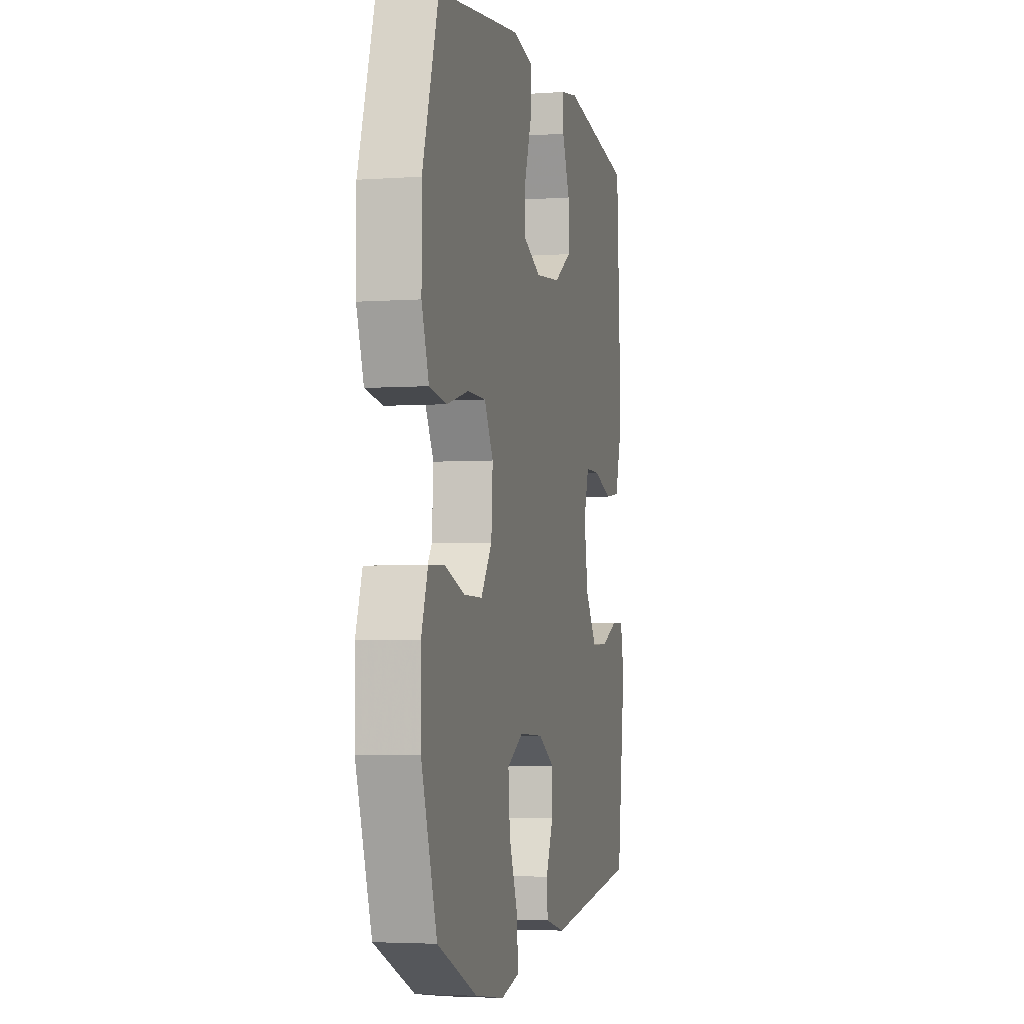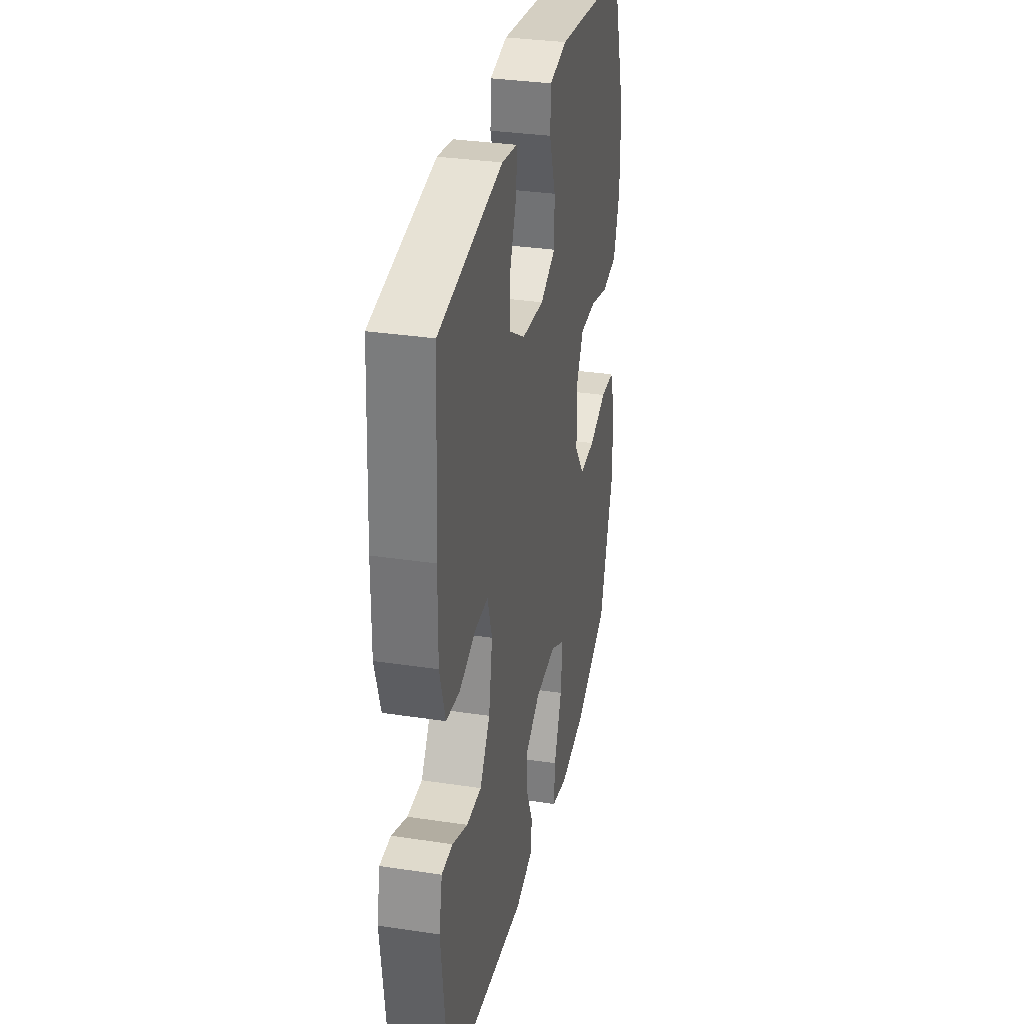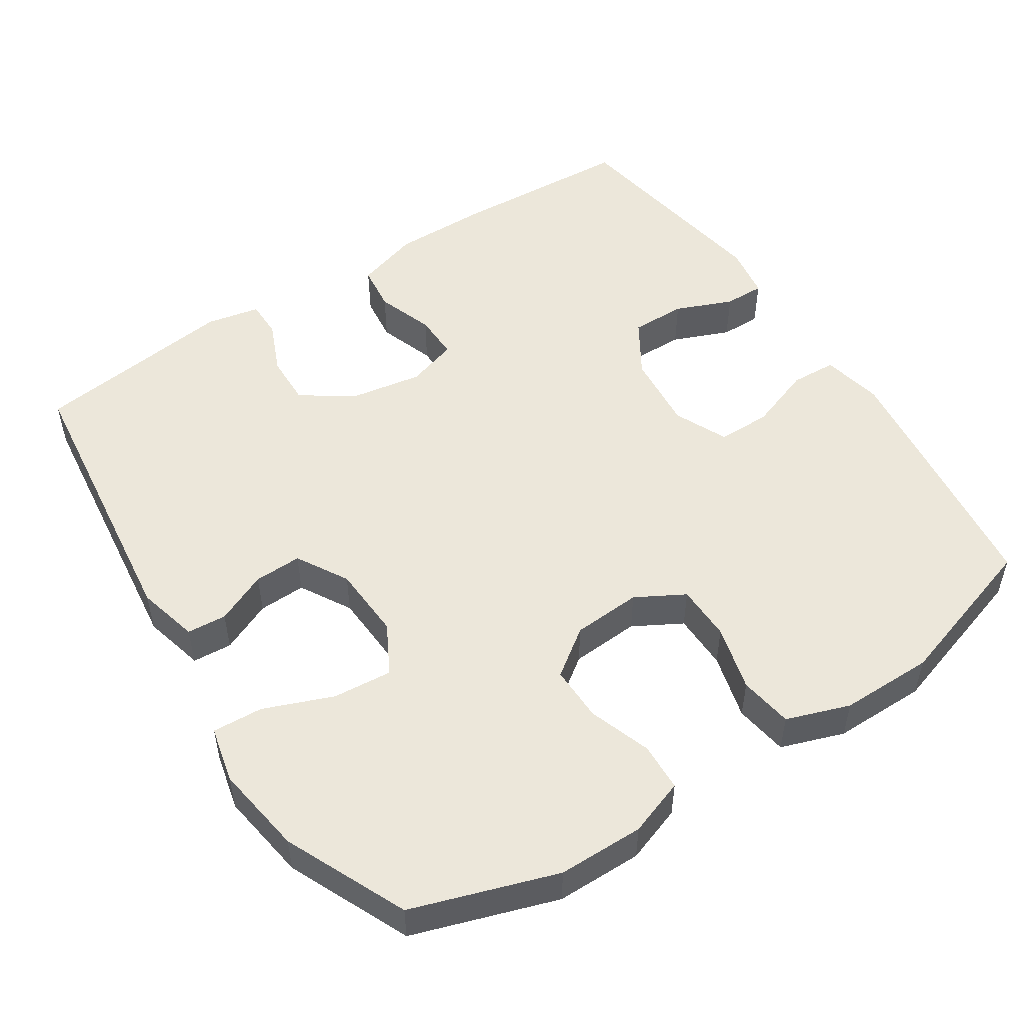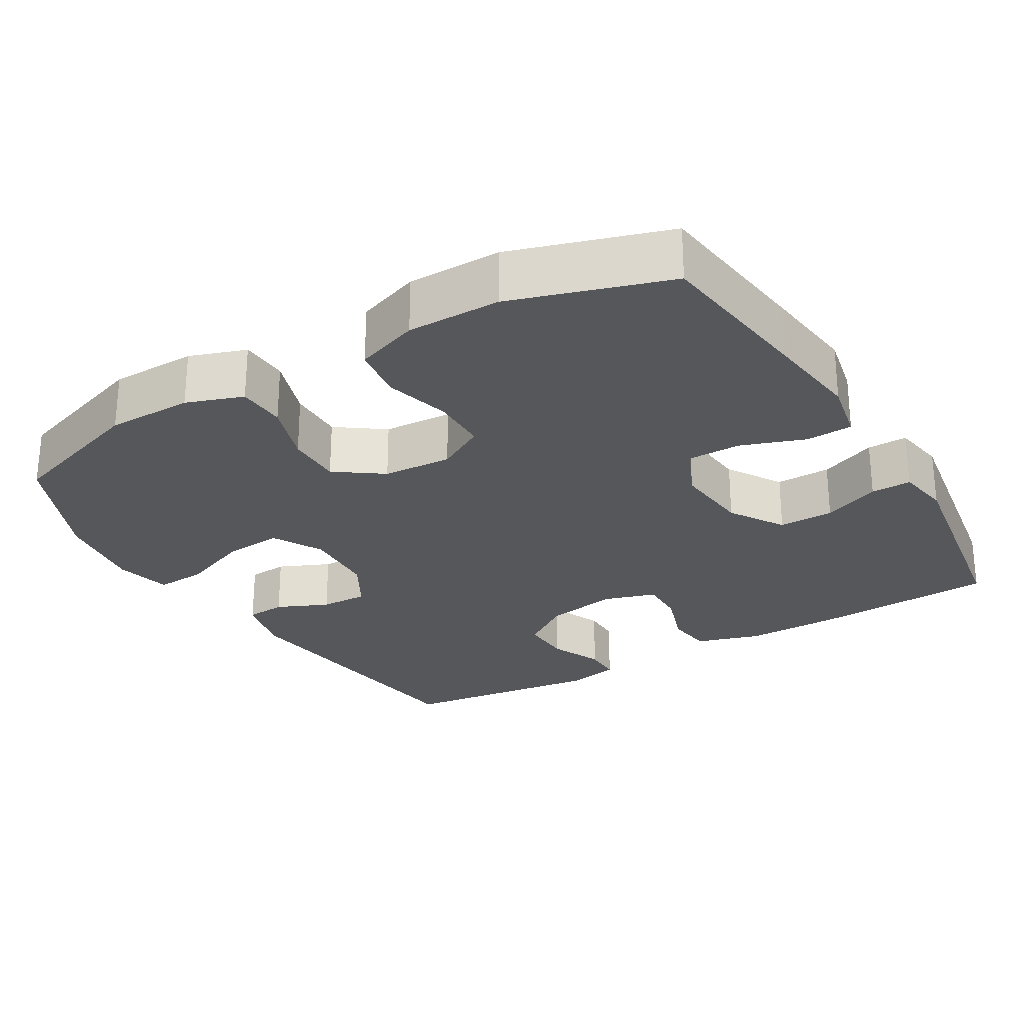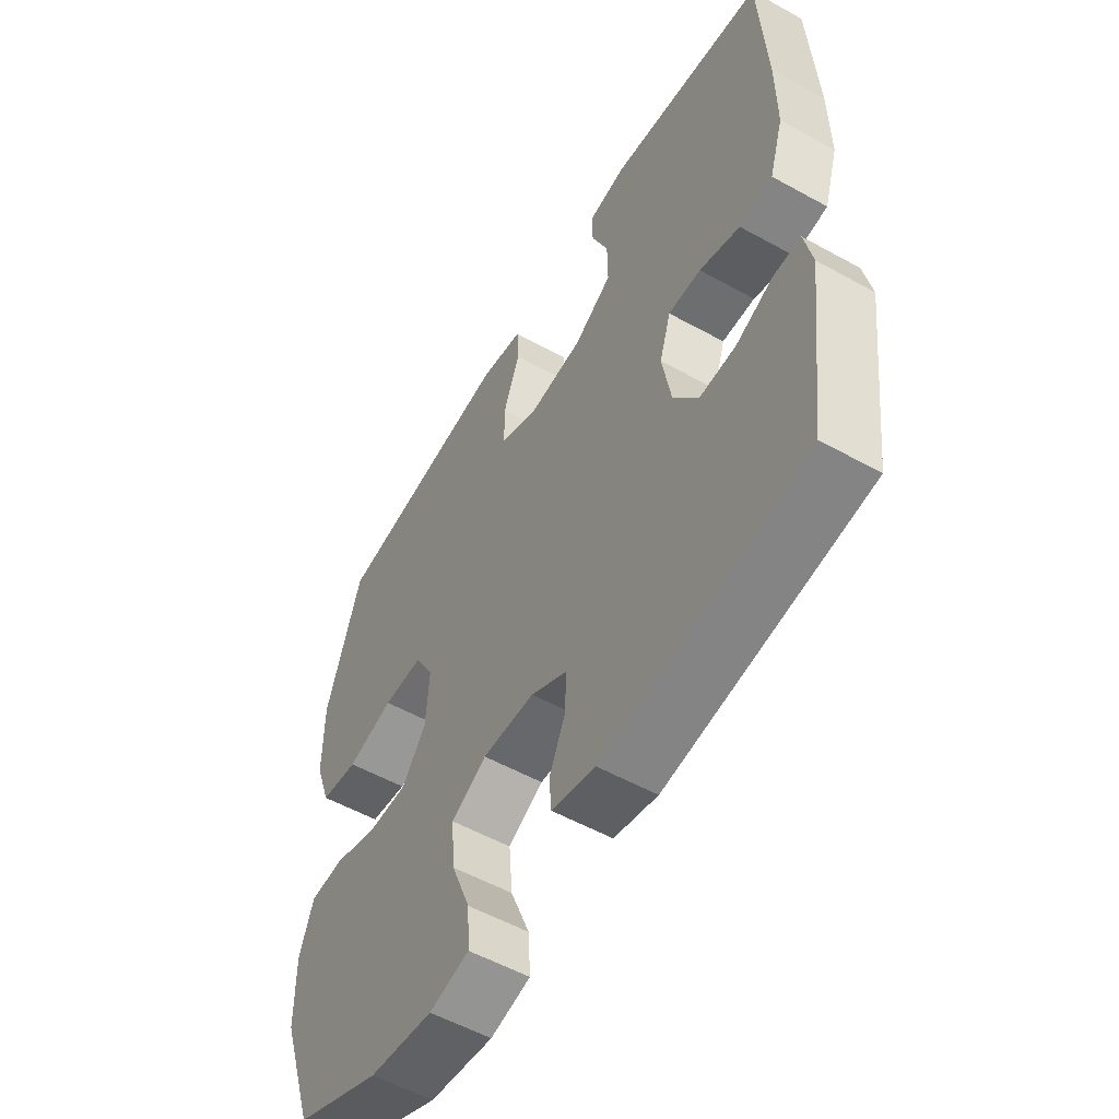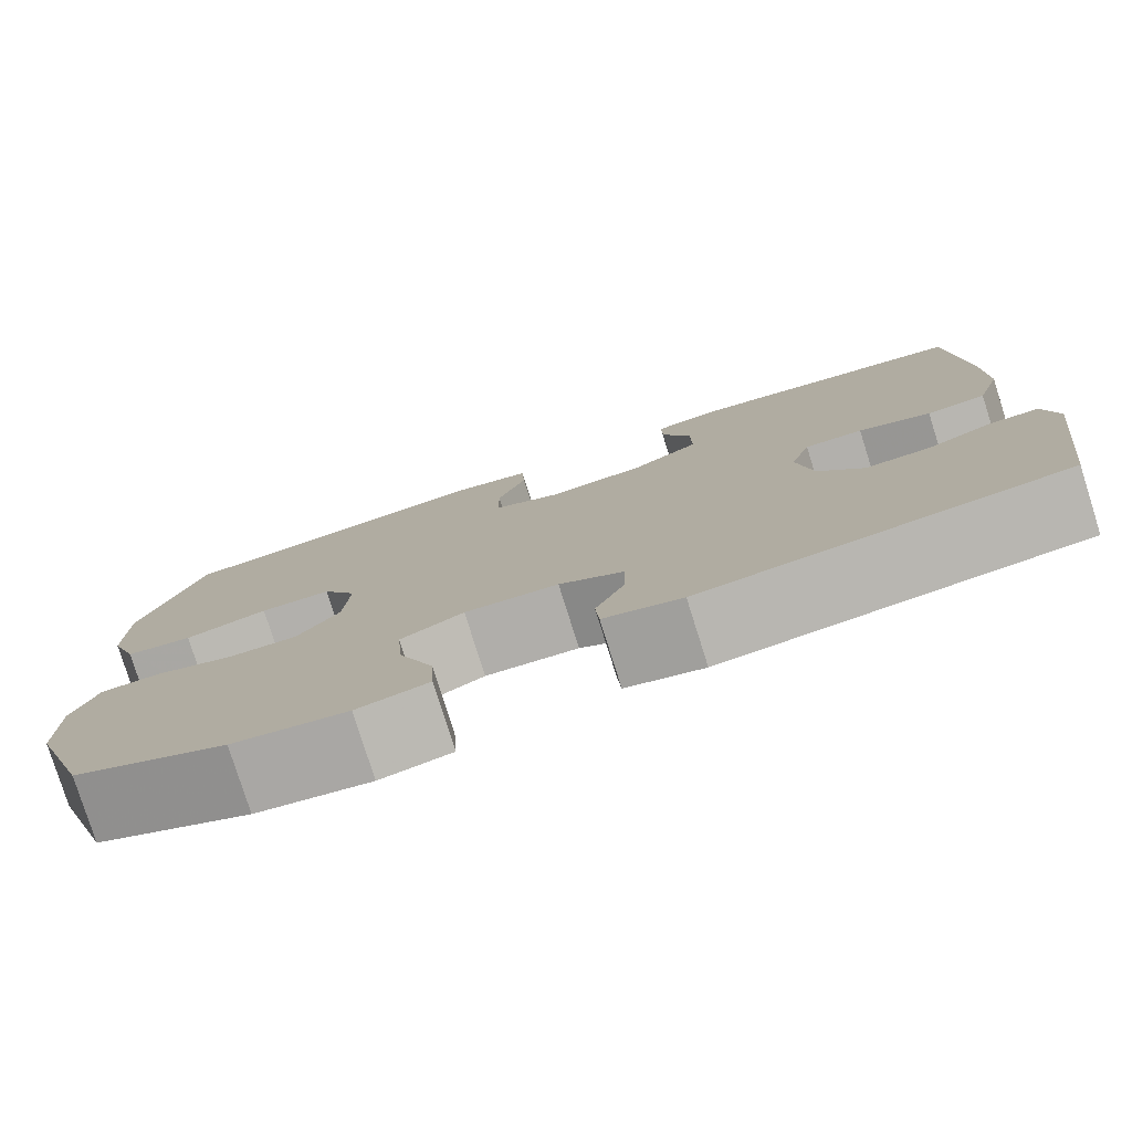
<metadata>
{"format":"obj","ext":"obj","renderer":"f3d","projection":"perspective","resolution":1024,"background":"white","views":[{"elev":-3.7,"azim":-76.7,"up":"+Z"},{"elev":32.5,"azim":101.9,"up":"+Z"},{"elev":51.4,"azim":-123.2,"up":"+Y"},{"elev":-26.4,"azim":-59.2,"up":"+Y"},{"elev":-55.1,"azim":59.7,"up":"+Z"},{"elev":-79.1,"azim":17.5,"up":"+Z"}]}
</metadata>
<code>
v -0.5 0.07 -0.5
v -0.565 0.07 -0.304
v -0.566 0.07 -0.187
v -0.539 0.07 -0.11
v -0.473 0.07 -0.107
v -0.388 0.07 -0.136
v -0.312 0.07 -0.137
v -0.266 0.07 -0.073
v -0.26 0.07 0.021
v -0.297 0.07 0.087
v -0.374 0.07 0.088
v -0.464 0.07 0.064
v -0.537 0.07 0.075
v -0.567 0.07 0.161
v -0.567 0.07 0.288
v -0.5 0.07 0.5
v -0.276 0.07 0.529
v -0.148 0.07 0.545
v -0.065 0.07 0.528
v -0.062 0.07 0.465
v -0.093 0.07 0.378
v -0.093 0.07 0.305
v -0.02 0.07 0.272
v 0.086 0.07 0.282
v 0.16 0.07 0.328
v 0.159 0.07 0.403
v 0.127 0.07 0.481
v 0.126 0.07 0.536
v 0.199 0.07 0.548
v 0.5 0.07 0.5
v 0.514 0.07 0.252
v 0.515 0.07 0.122
v 0.488 0.07 0.035
v 0.424 0.07 0.027
v 0.346 0.07 0.054
v 0.283 0.07 0.055
v 0.261 0.07 -0.015
v 0.278 0.07 -0.114
v 0.326 0.07 -0.183
v 0.396 0.07 -0.181
v 0.468 0.07 -0.15
v 0.52 0.07 -0.15
v 0.535 0.07 -0.223
v 0.5 0.07 -0.5
v 0.112 0.07 -0.548
v 0.028 0.07 -0.527
v 0.024 0.07 -0.473
v 0.055 0.07 -0.403
v 0.057 0.07 -0.338
v -0.013 0.07 -0.298
v -0.114 0.07 -0.293
v -0.182 0.07 -0.33
v -0.175 0.07 -0.411
v -0.138 0.07 -0.505
v -0.134 0.07 -0.574
v -0.211 0.07 -0.592
v -0.334 0.07 -0.574
v -0.5 0 -0.5
v -0.565 0 -0.304
v -0.566 0 -0.187
v -0.539 0 -0.11
v -0.473 0 -0.107
v -0.388 0 -0.136
v -0.312 0 -0.137
v -0.266 0 -0.073
v -0.26 0 0.021
v -0.297 0 0.087
v -0.374 0 0.088
v -0.464 0 0.064
v -0.537 0 0.075
v -0.567 0 0.161
v -0.567 0 0.288
v -0.5 0 0.5
v -0.276 0 0.529
v -0.148 0 0.545
v -0.065 0 0.528
v -0.062 0 0.465
v -0.093 0 0.378
v -0.093 0 0.305
v -0.02 0 0.272
v 0.086 0 0.282
v 0.16 0 0.328
v 0.159 0 0.403
v 0.127 0 0.481
v 0.126 0 0.536
v 0.199 0 0.548
v 0.5 0 0.5
v 0.514 0 0.252
v 0.515 0 0.122
v 0.488 0 0.035
v 0.424 0 0.027
v 0.346 0 0.054
v 0.283 0 0.055
v 0.261 0 -0.015
v 0.278 0 -0.114
v 0.326 0 -0.183
v 0.396 0 -0.181
v 0.468 0 -0.15
v 0.52 0 -0.15
v 0.535 0 -0.223
v 0.5 0 -0.5
v 0.112 0 -0.548
v 0.028 0 -0.527
v 0.024 0 -0.473
v 0.055 0 -0.403
v 0.057 0 -0.338
v -0.013 0 -0.298
v -0.114 0 -0.293
v -0.182 0 -0.33
v -0.175 0 -0.411
v -0.138 0 -0.505
v -0.134 0 -0.574
v -0.211 0 -0.592
v -0.334 0 -0.574
f 4 5 6
f 3 4 6
f 2 3 6
f 1 2 6
f 57 1 6
f 56 57 6
f 55 56 6
f 54 55 6
f 53 54 6
f 52 53 6 7
f 51 52 7 8
f 50 51 8 9
f 49 50 9 10
f 46 47 48
f 45 46 48
f 44 45 48
f 43 44 48
f 42 43 48
f 41 42 48
f 40 41 48
f 39 40 48 49
f 38 39 49 10
f 33 34 35
f 32 33 35
f 31 32 35
f 30 31 35
f 29 30 35
f 28 29 35
f 27 28 35
f 26 27 35
f 25 26 35 36
f 24 25 36 37
f 19 20 21
f 18 19 21
f 17 18 21
f 16 17 21
f 15 16 21
f 14 15 21
f 13 14 21
f 12 13 21
f 11 12 21
f 10 11 21 22
f 37 38 10
f 24 37 10
f 23 24 10
f 10 22 23
f 63 62 61
f 63 61 60
f 63 60 59
f 63 59 58
f 63 58 114
f 63 114 113
f 63 113 112
f 63 112 111
f 63 111 110
f 64 63 110 109
f 65 64 109 108
f 66 65 108 107
f 67 66 107 106
f 105 104 103
f 105 103 102
f 105 102 101
f 105 101 100
f 105 100 99
f 105 99 98
f 105 98 97
f 106 105 97 96
f 67 106 96 95
f 92 91 90
f 92 90 89
f 92 89 88
f 92 88 87
f 92 87 86
f 92 86 85
f 92 85 84
f 92 84 83
f 93 92 83 82
f 94 93 82 81
f 78 77 76
f 78 76 75
f 78 75 74
f 78 74 73
f 78 73 72
f 78 72 71
f 78 71 70
f 78 70 69
f 78 69 68
f 79 78 68 67
f 67 95 94
f 67 94 81
f 67 81 80
f 80 79 67
f 1 58 59 2
f 2 59 60 3
f 3 60 61 4
f 4 61 62 5
f 5 62 63 6
f 6 63 64 7
f 7 64 65 8
f 8 65 66 9
f 9 66 67 10
f 10 67 68 11
f 11 68 69 12
f 12 69 70 13
f 13 70 71 14
f 14 71 72 15
f 15 72 73 16
f 16 73 74 17
f 17 74 75 18
f 18 75 76 19
f 19 76 77 20
f 20 77 78 21
f 21 78 79 22
f 22 79 80 23
f 23 80 81 24
f 24 81 82 25
f 25 82 83 26
f 26 83 84 27
f 27 84 85 28
f 28 85 86 29
f 29 86 87 30
f 30 87 88 31
f 31 88 89 32
f 32 89 90 33
f 33 90 91 34
f 34 91 92 35
f 35 92 93 36
f 36 93 94 37
f 37 94 95 38
f 38 95 96 39
f 39 96 97 40
f 40 97 98 41
f 41 98 99 42
f 42 99 100 43
f 43 100 101 44
f 44 101 102 45
f 45 102 103 46
f 46 103 104 47
f 47 104 105 48
f 48 105 106 49
f 49 106 107 50
f 50 107 108 51
f 51 108 109 52
f 52 109 110 53
f 53 110 111 54
f 54 111 112 55
f 55 112 113 56
f 56 113 114 57
f 57 114 58 1

</code>
